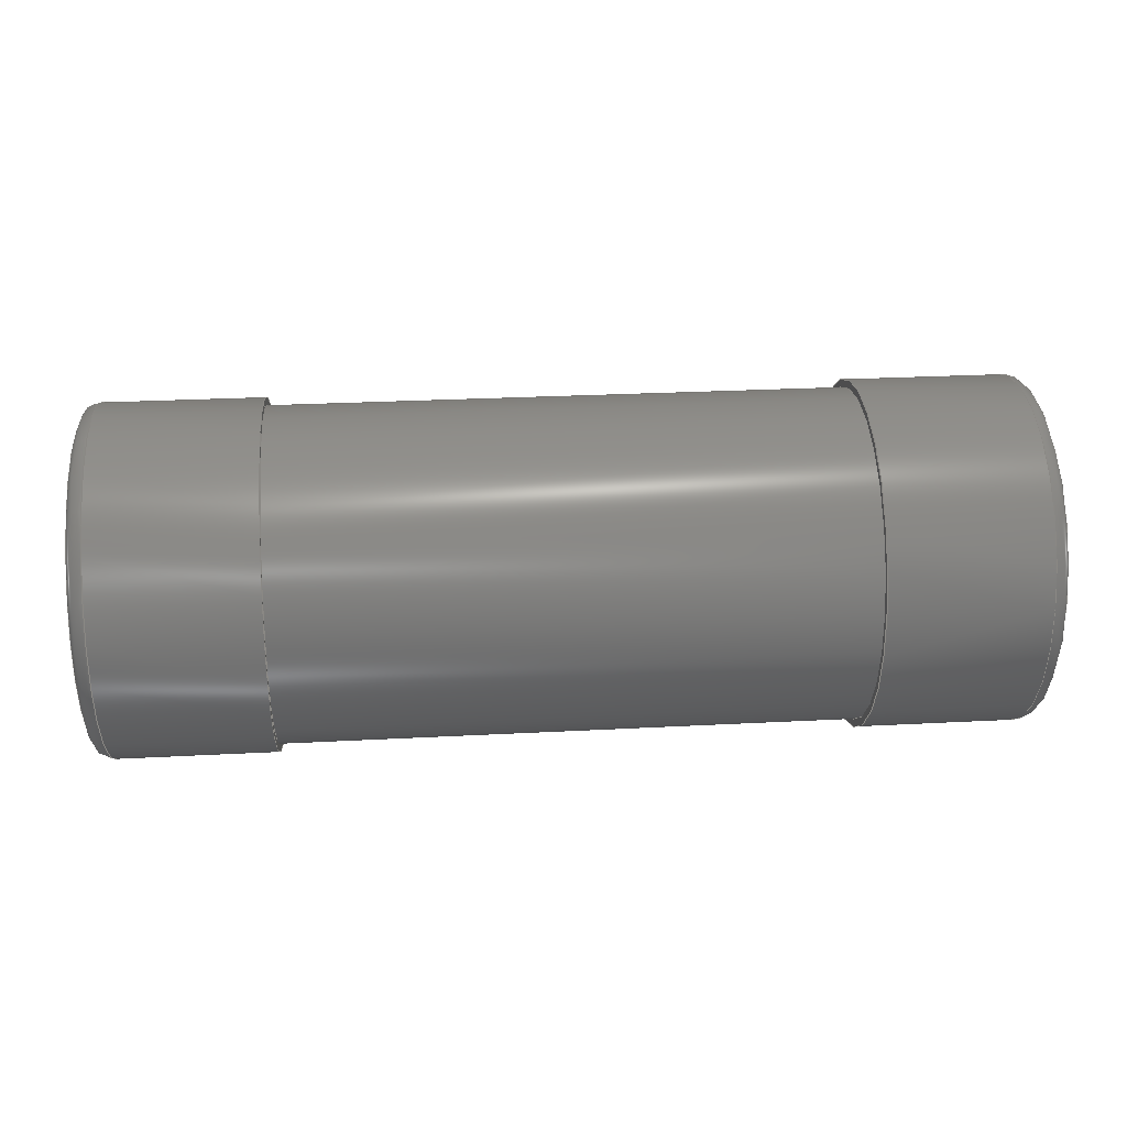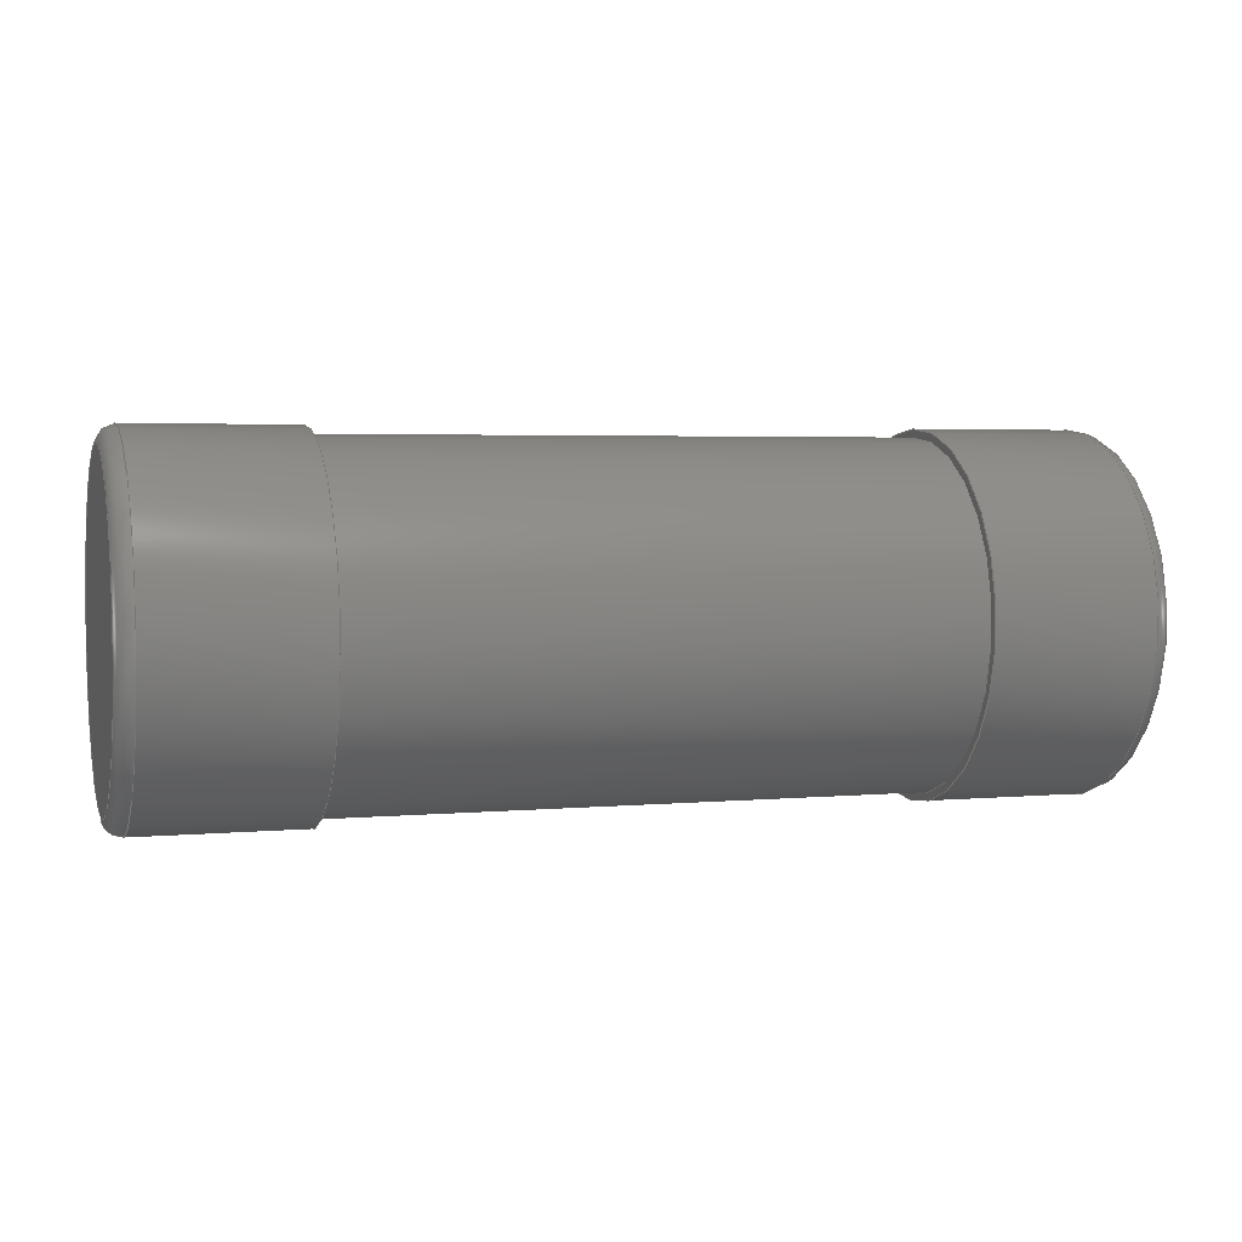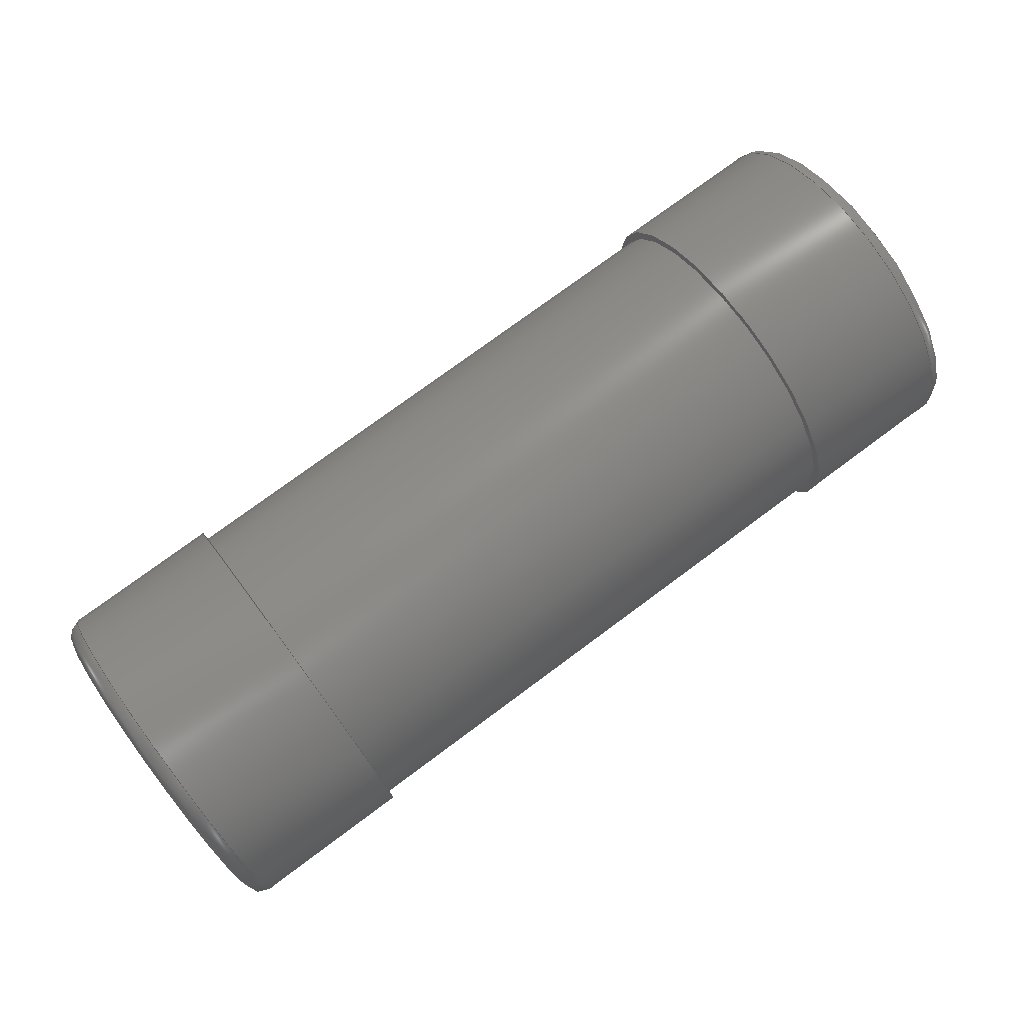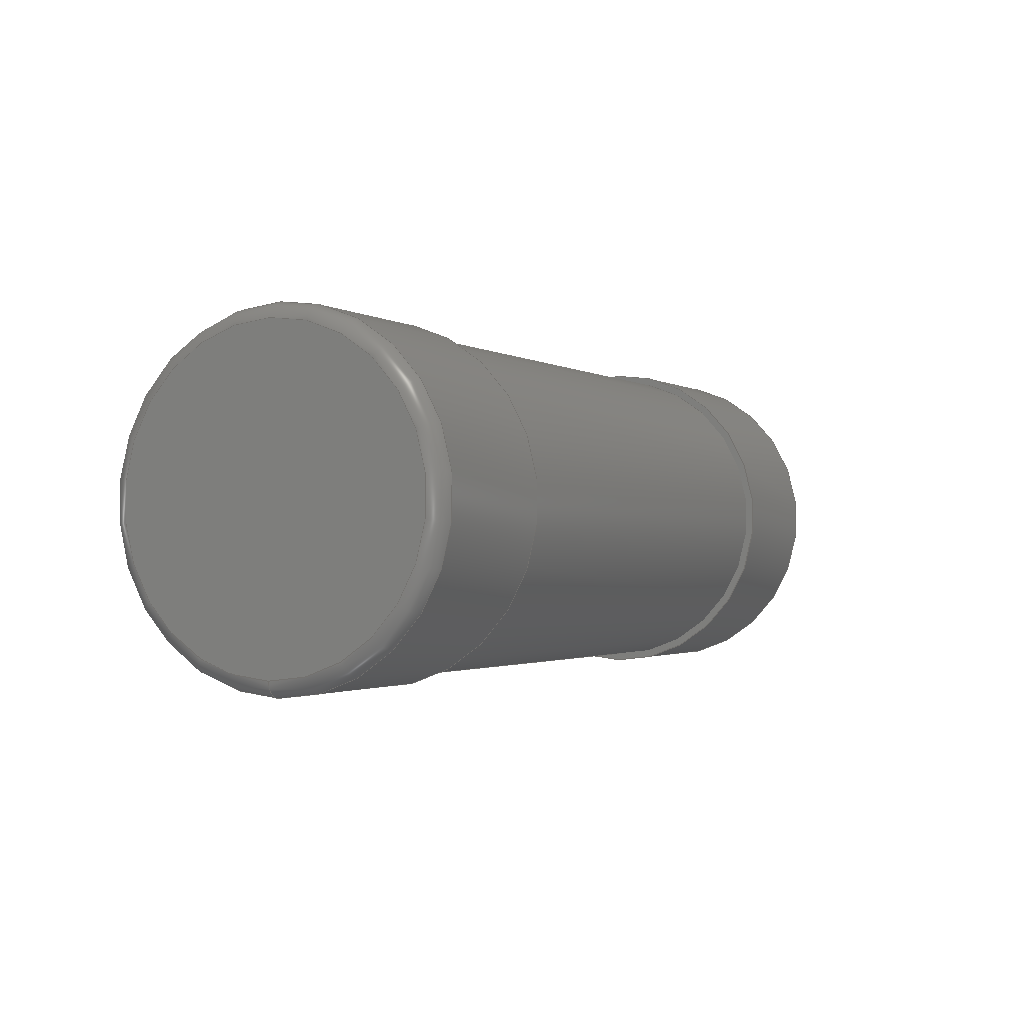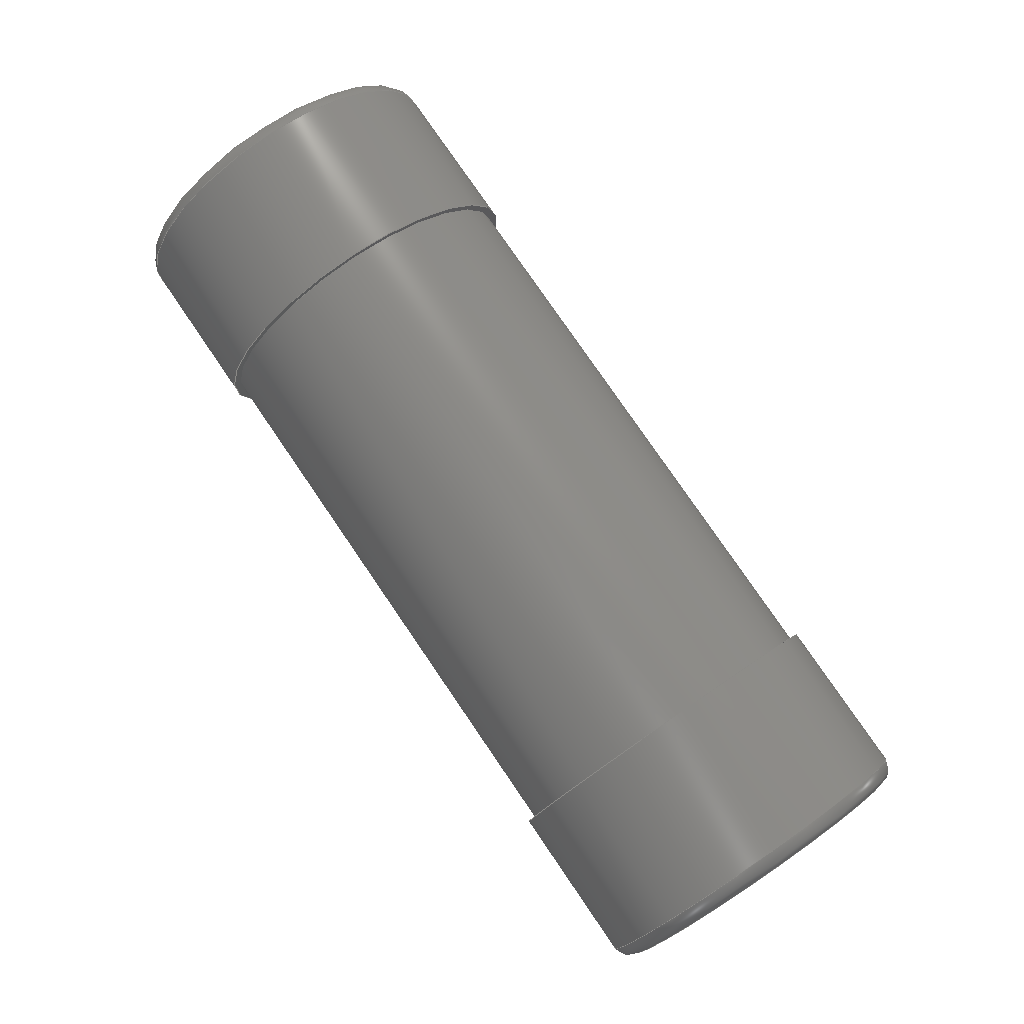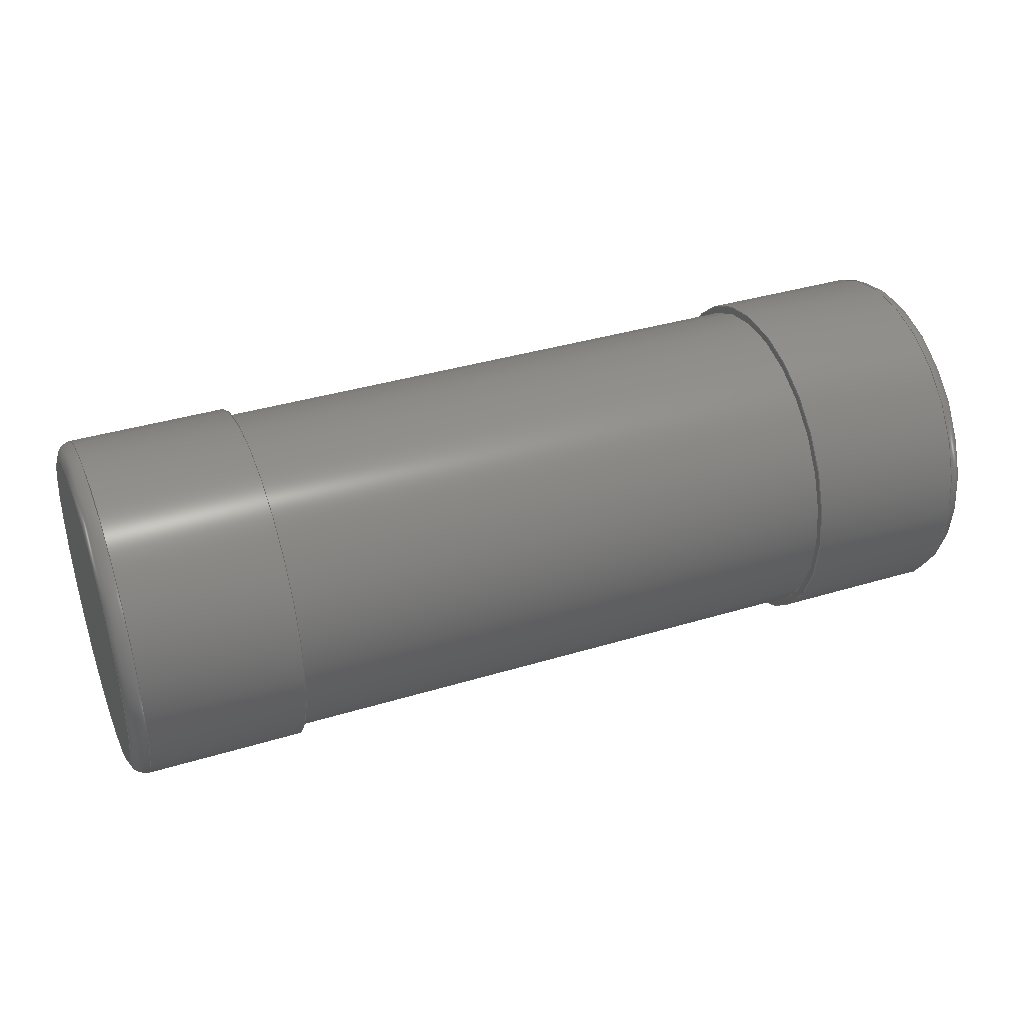
<metadata>
{"format":"step","ext":"step","renderer":"f3d","projection":"perspective","resolution":1024,"background":"white","views":[{"elev":27.2,"azim":-4.7,"up":"+Z"},{"elev":3.6,"azim":162.9,"up":"+Z"},{"elev":75.5,"azim":-36.6,"up":"+Y"},{"elev":-1.6,"azim":117.4,"up":"+Z"},{"elev":79.0,"azim":-124.4,"up":"+Z"},{"elev":37.5,"azim":-21.2,"up":"+Y"}]}
</metadata>
<code>
ISO-10303-21;
DATA;
#1=APPLICATION_PROTOCOL_DEFINITION('committee draft',  'automotive_design',1997,#2);
#2=APPLICATION_CONTEXT(  'core data for automotive mechanical design processes');
#3=SHAPE_DEFINITION_REPRESENTATION(#4,#10);
#4=PRODUCT_DEFINITION_SHAPE('','',#5);
#5=PRODUCT_DEFINITION('design','',#6,#9);
#6=PRODUCT_DEFINITION_FORMATION('','',#7);
#7=PRODUCT('R_MELF_MMD-0207','R_MELF_MMD-0207','',(#8));
#8=MECHANICAL_CONTEXT('',#2,'mechanical');
#9=PRODUCT_DEFINITION_CONTEXT('part definition',#2,'design');
#10=ADVANCED_BREP_SHAPE_REPRESENTATION('',(#11,#15),#159);
#11=AXIS2_PLACEMENT_3D('',#12,#13,#14);
#12=CARTESIAN_POINT('',(0,0,0));
#13=DIRECTION('',(0,0,1));
#14=DIRECTION('',(1,0,-0));
#15=MANIFOLD_SOLID_BREP('',#16);
#16=CLOSED_SHELL('',(#17,#32,#53,#71,#86,#107,#120,#135,#153));
#17=ADVANCED_FACE('',(#18),#29,.F.);
#18=FACE_BOUND('',#19,.T.);
#19=EDGE_LOOP('',(#20));
#20=ORIENTED_EDGE('',*,*,#21,.F.);
#21=EDGE_CURVE('',#22,#22,#24,.T.);
#22=VERTEX_POINT('',#23);
#23=CARTESIAN_POINT('',(-2.9,-2.22e-17,0.1));
#24=CIRCLE('',#25,1);
#25=AXIS2_PLACEMENT_3D('',#26,#27,#28);
#26=CARTESIAN_POINT('',(-2.9,-2.442e-16,1.1));
#27=DIRECTION('',(1,-0,0));
#28=DIRECTION('',(0,2.22e-16,-1));
#29=PLANE('',#30);
#30=AXIS2_PLACEMENT_3D('',#26,#31,#28);
#31=DIRECTION('',(1,0,0));
#32=ADVANCED_FACE('',(#33),#50,.T.);
#33=FACE_BOUND('',#34,.T.);
#34=EDGE_LOOP('',(#35,#36,#44,#49));
#35=ORIENTED_EDGE('',*,*,#21,.T.);
#36=ORIENTED_EDGE('',*,*,#37,.T.);
#37=EDGE_CURVE('',#22,#38,#40,.T.);
#38=VERTEX_POINT('',#39);
#39=CARTESIAN_POINT('',(-2.8,1.541e-32,-6.939e-17)  );
#40=CIRCLE('',#41,0.1);
#41=AXIS2_PLACEMENT_3D('',#42,#43,#31);
#42=CARTESIAN_POINT('',(-2.8,-2.22e-17,0.1));
#43=DIRECTION('',(0,-1,-2.22e-16));
#44=ORIENTED_EDGE('',*,*,#45,.F.);
#45=EDGE_CURVE('',#38,#38,#46,.T.);
#46=CIRCLE('',#47,1.1);
#47=AXIS2_PLACEMENT_3D('',#48,#27,#28);
#48=CARTESIAN_POINT('',(-2.8,-2.442e-16,1.1));
#49=ORIENTED_EDGE('',*,*,#37,.F.);
#50=SURFACE_OF_REVOLUTION('',#40,#51);
#51=AXIS1_PLACEMENT('',#52,#31);
#52=CARTESIAN_POINT('',(-7.1,-2.442e-16,1.1));
#53=ADVANCED_FACE('',(#54),#69,.T.);
#54=FACE_BOUND('',#55,.T.);
#55=EDGE_LOOP('',(#56,#57,#63,#68));
#56=ORIENTED_EDGE('',*,*,#45,.T.);
#57=ORIENTED_EDGE('',*,*,#58,.T.);
#58=EDGE_CURVE('',#38,#59,#61,.T.);
#59=VERTEX_POINT('',#60);
#60=CARTESIAN_POINT('',(-1.8,1.541e-32,-6.939e-17)  );
#61=LINE('',#39,#62);
#62=VECTOR('',#31,1);
#63=ORIENTED_EDGE('',*,*,#64,.F.);
#64=EDGE_CURVE('',#59,#59,#65,.T.);
#65=CIRCLE('',#66,1.1);
#66=AXIS2_PLACEMENT_3D('',#67,#27,#28);
#67=CARTESIAN_POINT('',(-1.8,-2.442e-16,1.1));
#68=ORIENTED_EDGE('',*,*,#58,.F.);
#69=CYLINDRICAL_SURFACE('',#70,1.1);
#70=AXIS2_PLACEMENT_3D('',#48,#31,#28);
#71=ADVANCED_FACE('',(#72,#75),#84,.T.);
#72=FACE_BOUND('',#73,.T.);
#73=EDGE_LOOP('',(#74));
#74=ORIENTED_EDGE('',*,*,#64,.T.);
#75=FACE_BOUND('',#76,.T.);
#76=EDGE_LOOP('',(#77));
#77=ORIENTED_EDGE('',*,*,#78,.T.);
#78=EDGE_CURVE('',#79,#79,#81,.T.);
#79=VERTEX_POINT('',#80);
#80=CARTESIAN_POINT('',(-1.8,-1.11e-17,0.05));
#81=CIRCLE('',#82,1.05);
#82=AXIS2_PLACEMENT_3D('',#67,#83,#28);
#83=DIRECTION('',(-1,0,0));
#84=PLANE('',#85);
#85=AXIS2_PLACEMENT_3D('',#67,#31,#28);
#86=ADVANCED_FACE('',(#87),#104,.T.);
#87=FACE_BOUND('',#88,.T.);
#88=EDGE_LOOP('',(#89,#96,#102,#103));
#89=ORIENTED_EDGE('',*,*,#90,.T.);
#90=EDGE_CURVE('',#91,#91,#93,.T.);
#91=VERTEX_POINT('',#92);
#92=CARTESIAN_POINT('',(1.8,-1.11e-17,0.05));
#93=CIRCLE('',#94,1.05);
#94=AXIS2_PLACEMENT_3D('',#95,#83,#28);
#95=CARTESIAN_POINT('',(1.8,-2.442e-16,1.1));
#96=ORIENTED_EDGE('',*,*,#97,.T.);
#97=EDGE_CURVE('',#91,#79,#98,.T.);
#98=LINE('',#99,#100);
#99=CARTESIAN_POINT('',(2.35,-1.11e-17,0.05));
#100=VECTOR('',#101,1);
#101=DIRECTION('',(-1,-0,0));
#102=ORIENTED_EDGE('',*,*,#78,.F.);
#103=ORIENTED_EDGE('',*,*,#97,.F.);
#104=CYLINDRICAL_SURFACE('',#105,1.05);
#105=AXIS2_PLACEMENT_3D('',#106,#83,#28);
#106=CARTESIAN_POINT('',(2.35,-2.442e-16,1.1));
#107=ADVANCED_FACE('',(#108,#116),#118,.F.);
#108=FACE_BOUND('',#109,.F.);
#109=EDGE_LOOP('',(#110));
#110=ORIENTED_EDGE('',*,*,#111,.T.);
#111=EDGE_CURVE('',#112,#112,#114,.T.);
#112=VERTEX_POINT('',#113);
#113=CARTESIAN_POINT('',(1.8,-1.233e-32,5.551e-17)  );
#114=CIRCLE('',#115,1.1);
#115=AXIS2_PLACEMENT_3D('',#95,#27,#28);
#116=FACE_BOUND('',#117,.F.);
#117=EDGE_LOOP('',(#89));
#118=PLANE('',#119);
#119=AXIS2_PLACEMENT_3D('',#95,#31,#28);
#120=ADVANCED_FACE('',(#121),#134,.T.);
#121=FACE_BOUND('',#122,.T.);
#122=EDGE_LOOP('',(#110,#123,#128,#133));
#123=ORIENTED_EDGE('',*,*,#124,.T.);
#124=EDGE_CURVE('',#112,#125,#127,.T.);
#125=VERTEX_POINT('',#126);
#126=CARTESIAN_POINT('',(2.8,-1.233e-32,5.551e-17)  );
#127=LINE('',#113,#62);
#128=ORIENTED_EDGE('',*,*,#129,.F.);
#129=EDGE_CURVE('',#125,#125,#130,.T.);
#130=CIRCLE('',#131,1.1);
#131=AXIS2_PLACEMENT_3D('',#132,#27,#28);
#132=CARTESIAN_POINT('',(2.8,-2.442e-16,1.1));
#133=ORIENTED_EDGE('',*,*,#124,.F.);
#134=CYLINDRICAL_SURFACE('',#119,1.1);
#135=ADVANCED_FACE('',(#136),#152,.T.);
#136=FACE_BOUND('',#137,.T.);
#137=EDGE_LOOP('',(#138,#139,#146,#151));
#138=ORIENTED_EDGE('',*,*,#129,.T.);
#139=ORIENTED_EDGE('',*,*,#140,.T.);
#140=EDGE_CURVE('',#125,#141,#143,.T.);
#141=VERTEX_POINT('',#142);
#142=CARTESIAN_POINT('',(2.9,-2.22e-17,0.1));
#143=CIRCLE('',#144,0.1);
#144=AXIS2_PLACEMENT_3D('',#145,#43,#31);
#145=CARTESIAN_POINT('',(2.8,-2.22e-17,0.1));
#146=ORIENTED_EDGE('',*,*,#147,.F.);
#147=EDGE_CURVE('',#141,#141,#148,.T.);
#148=CIRCLE('',#149,1);
#149=AXIS2_PLACEMENT_3D('',#150,#27,#28);
#150=CARTESIAN_POINT('',(2.9,-2.442e-16,1.1));
#151=ORIENTED_EDGE('',*,*,#140,.F.);
#152=SURFACE_OF_REVOLUTION('',#143,#51);
#153=ADVANCED_FACE('',(#154),#157,.T.);
#154=FACE_BOUND('',#155,.T.);
#155=EDGE_LOOP('',(#156));
#156=ORIENTED_EDGE('',*,*,#147,.T.);
#157=PLANE('',#158);
#158=AXIS2_PLACEMENT_3D('',#150,#31,#28);
#159=( GEOMETRIC_REPRESENTATION_CONTEXT(3) GLOBAL_UNCERTAINTY_ASSIGNED_CONTEXT((#163)) GLOBAL_UNIT_ASSIGNED_CONTEXT((#160,#161,#162)) REPRESENTATION_CONTEXT('Context #1',  '3D Context with UNIT and UNCERTAINTY') );
#160=( LENGTH_UNIT() NAMED_UNIT(*) SI_UNIT(.MILLI.,.METRE.) );
#161=( NAMED_UNIT(*) PLANE_ANGLE_UNIT() SI_UNIT($,.RADIAN.) );
#162=( NAMED_UNIT(*) SI_UNIT($,.STERADIAN.) SOLID_ANGLE_UNIT() );
#163=UNCERTAINTY_MEASURE_WITH_UNIT(LENGTH_MEASURE(1e-07),#160,  'distance_accuracy_value','confusion accuracy');
#164=PRODUCT_TYPE('part',$,(#7));
#165=MECHANICAL_DESIGN_GEOMETRIC_PRESENTATION_REPRESENTATION('',(#166,    #174,#175,#176,#177,#185,#186,#187,#188),#159);
#166=STYLED_ITEM('color',(#167),#17);
#167=PRESENTATION_STYLE_ASSIGNMENT((#168));
#168=SURFACE_STYLE_USAGE(.BOTH.,#169);
#169=SURFACE_SIDE_STYLE('',(#170));
#170=SURFACE_STYLE_FILL_AREA(#171);
#171=FILL_AREA_STYLE('',(#172));
#172=FILL_AREA_STYLE_COLOUR('',#173);
#173=COLOUR_RGB('',0.824,0.82,0.781);
#174=STYLED_ITEM('color',(#167),#32);
#175=STYLED_ITEM('color',(#167),#53);
#176=STYLED_ITEM('color',(#167),#71);
#177=STYLED_ITEM('color',(#178),#86);
#178=PRESENTATION_STYLE_ASSIGNMENT((#179));
#179=SURFACE_STYLE_USAGE(.BOTH.,#180);
#180=SURFACE_SIDE_STYLE('',(#181));
#181=SURFACE_STYLE_FILL_AREA(#182);
#182=FILL_AREA_STYLE('',(#183));
#183=FILL_AREA_STYLE_COLOUR('',#184);
#184=COLOUR_RGB('',0.883,0.711,0.492);
#185=STYLED_ITEM('color',(#167),#107);
#186=STYLED_ITEM('color',(#167),#120);
#187=STYLED_ITEM('color',(#167),#135);
#188=STYLED_ITEM('color',(#167),#153);
ENDSEC;
END-ISO-10303-21;


</code>
